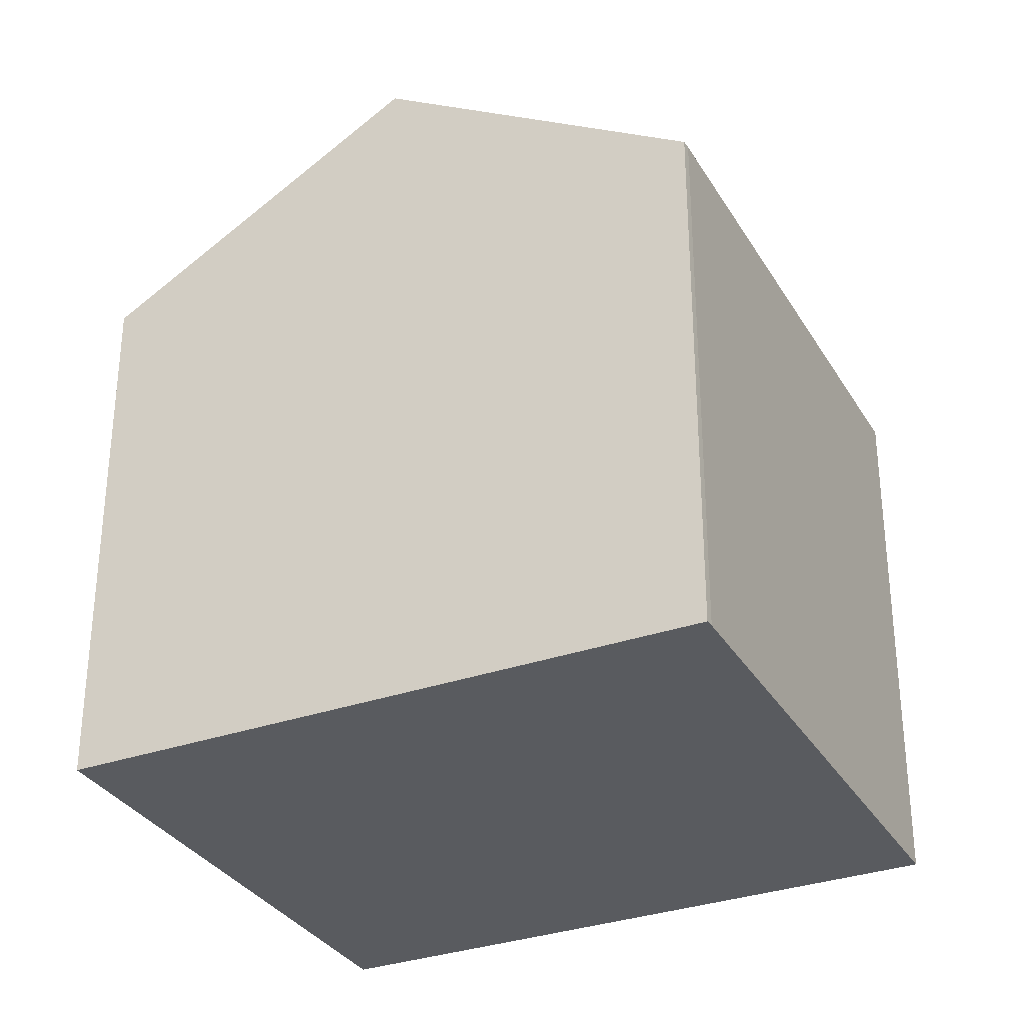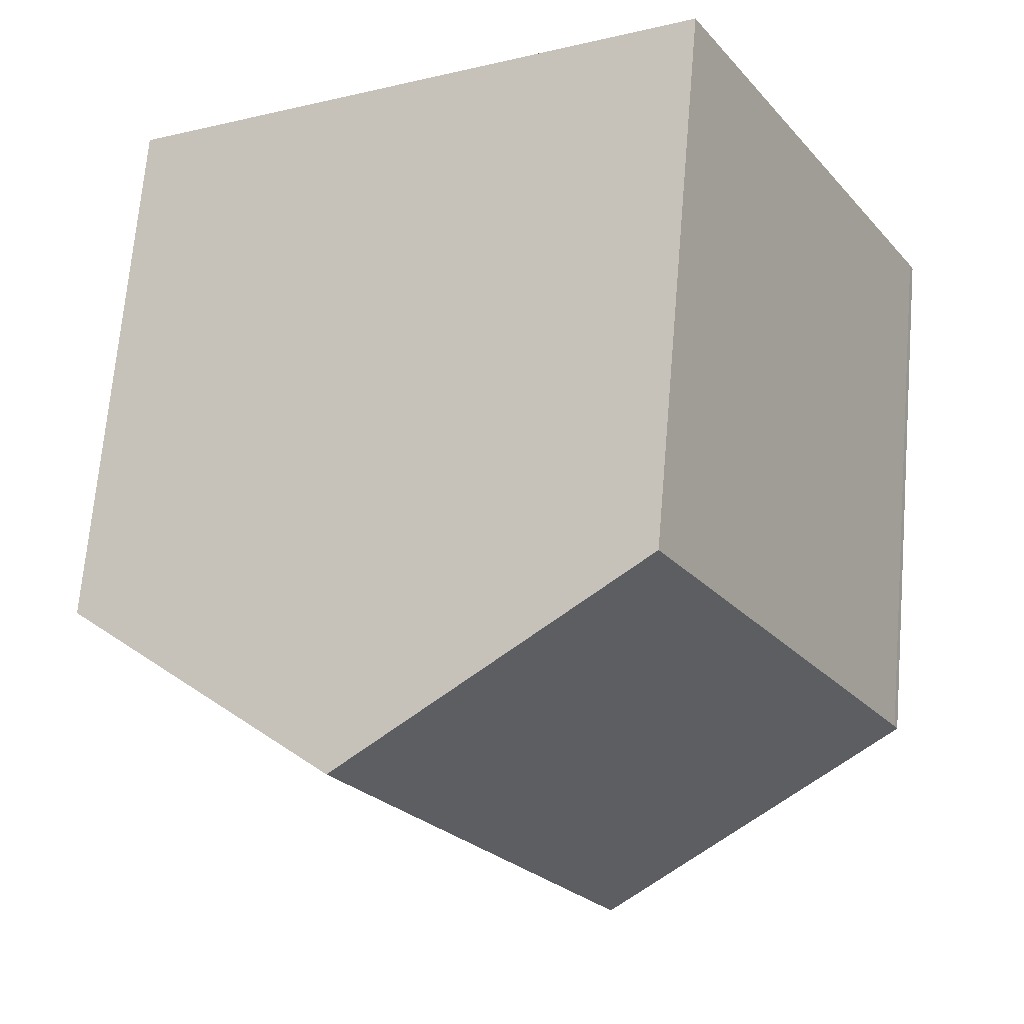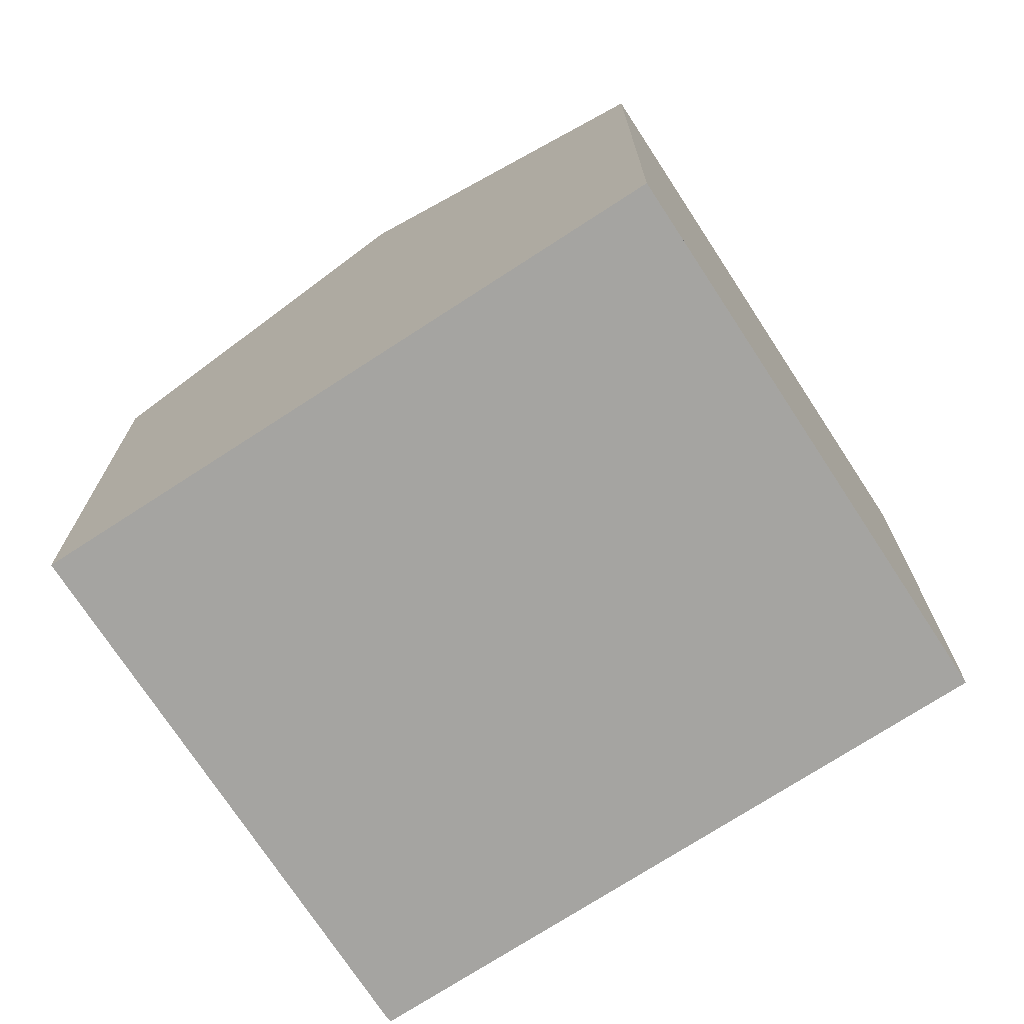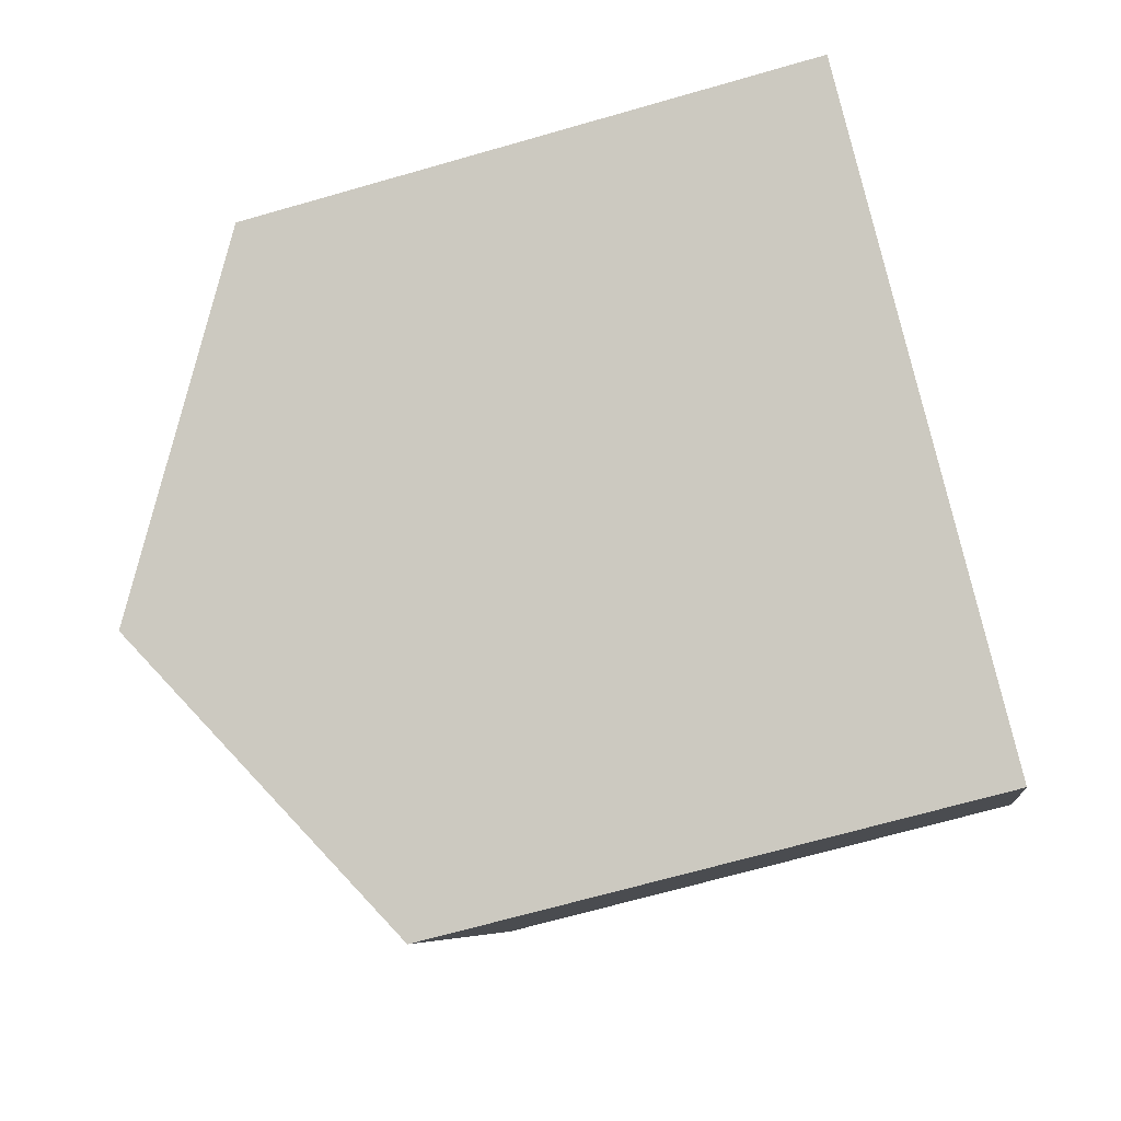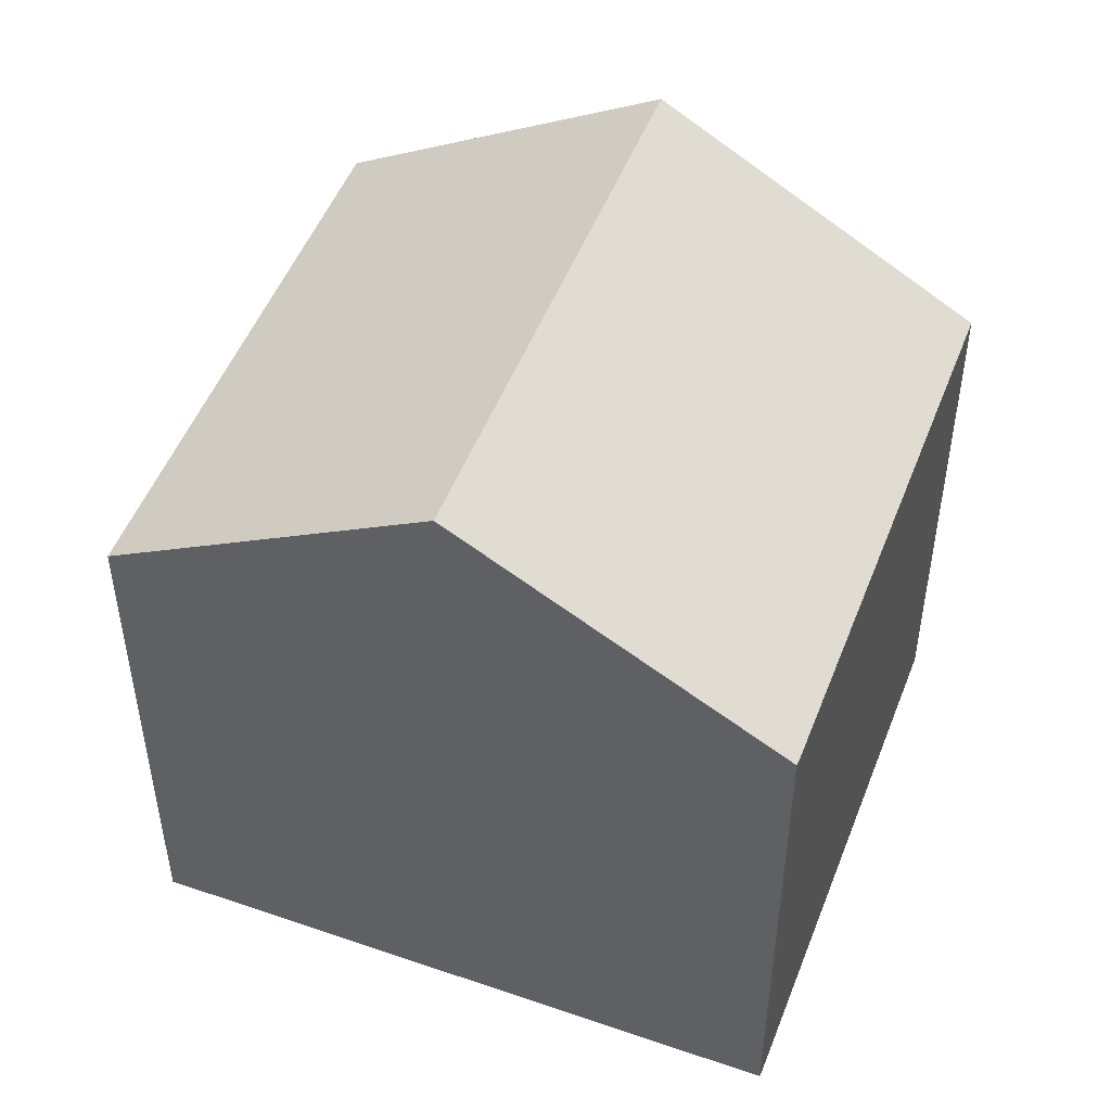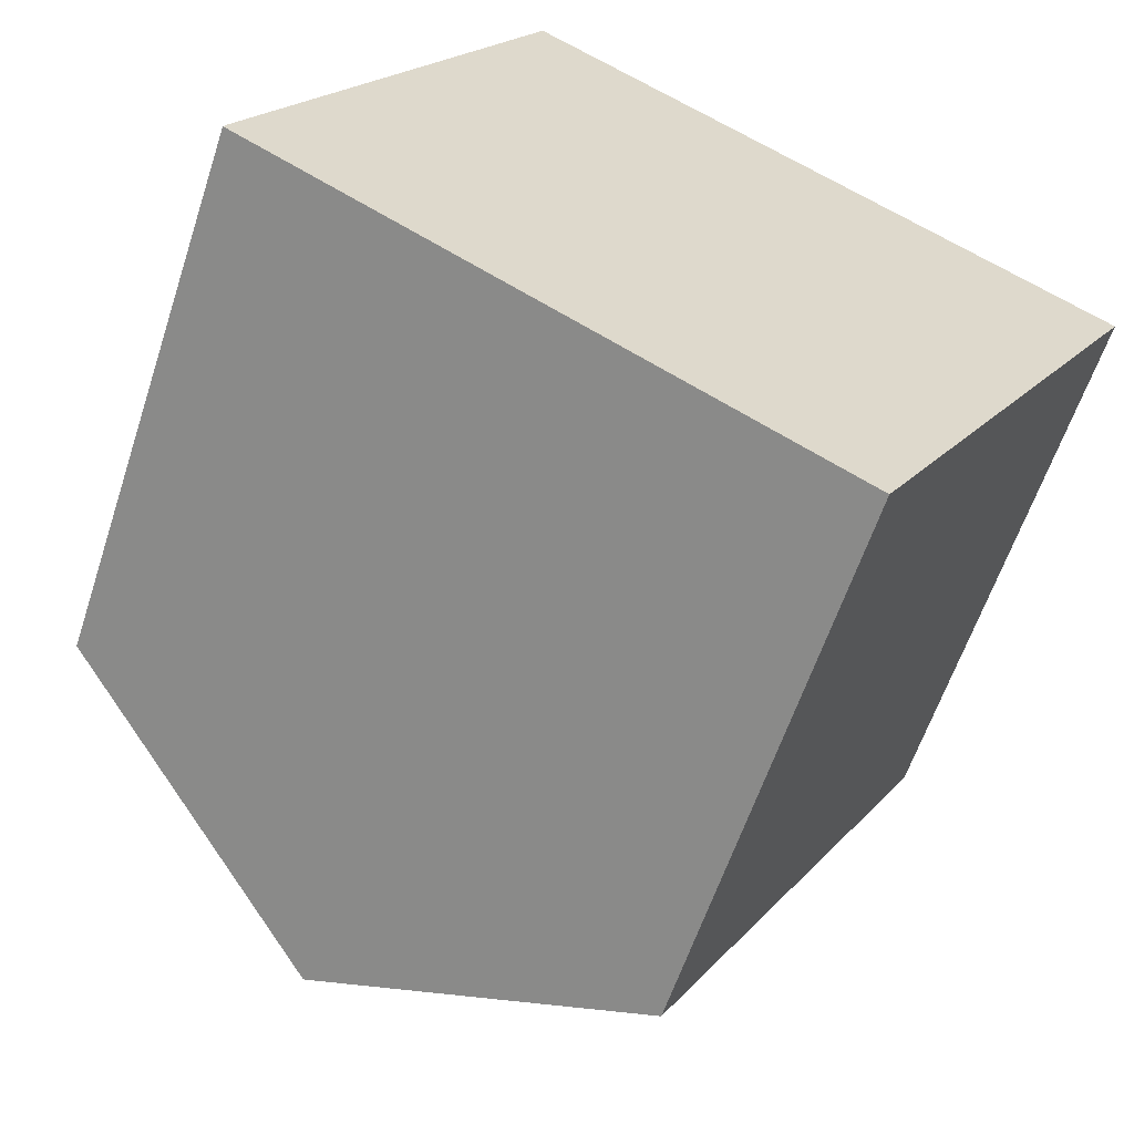
<metadata>
{"format":"obj","ext":"obj","renderer":"f3d","projection":"perspective","resolution":1024,"background":"white","views":[{"elev":-32.3,"azim":55.9,"up":"+Z"},{"elev":69.4,"azim":4.9,"up":"+Y"},{"elev":-73.2,"azim":-117.2,"up":"+Z"},{"elev":-67.8,"azim":106.1,"up":"+Y"},{"elev":50.3,"azim":50.5,"up":"+Z"},{"elev":-60.0,"azim":161.9,"up":"+Y"}]}
</metadata>
<code>
v -225.4 -129.2 6.602
v -222 -135.1 6.605
v -221.9 -135.2 6.609
v -232.3 -133.2 6.594
v -228.9 -139.2 6.606
v -228.8 -131.2 8.865
v -225.4 -137.2 8.873
v -228.8 -131.3 8.865
v -225.3 -129.3 6.602
v -225.5 -137.1 8.873
v -222 -135.1 6.605
v -225.4 -137.2 8.873
v -228.8 -131.2 8.865
v -228.8 -131.3 8.865
v -232.3 -133.3 6.594
v -225.5 -137.1 8.873
v -229 -139.1 6.606
v -227.1 -138.2 7.791
v -227.1 -138 7.79
v -230.4 -132.2 7.779
v -230.5 -132.2 7.779
v -222 -135.1 6.613
v -222 -135.2 6.613
v -225.4 -129.2 6.61
v -225.3 -129.3 6.61
v -225.3 -129.3 6.602
v -225.4 -129.2 6.602
v -225.4 -129.2 -8.882e-16
v -225.3 -129.3 0
v -221.9 -135.2 6.609
v -222 -135.1 6.605
v -222 -135.1 0
v -221.9 -135.2 0
v -222 -135.2 6.613
v -221.9 -135.2 6.609
v -221.9 -135.2 0
v -222 -135.2 -8.882e-16
v -230.5 -132.2 7.779
v -232.3 -133.2 6.594
v -232.3 -133.2 0
v -230.5 -132.2 0
v -229 -139.1 6.606
v -228.9 -139.2 6.606
v -228.9 -139.2 8.882e-16
v -229 -139.1 -8.882e-16
v -225.4 -129.2 6.61
v -228.8 -131.2 8.865
v -228.8 -131.2 0
v -225.4 -129.2 0
v -222 -135.1 6.605
v -225.3 -129.3 6.602
v -225.3 -129.3 0
v -222 -135.1 0
v -222 -135.1 6.605
v -222 -135.1 6.605
v -222 -135.1 0
v -222 -135.1 0
v -227.1 -138.2 7.791
v -225.4 -137.2 8.873
v -225.4 -137.2 0
v -227.1 -138.2 8.882e-16
v -232.3 -133.2 6.594
v -232.3 -133.3 6.594
v -232.3 -133.3 0
v -232.3 -133.2 0
v -232.3 -133.3 6.594
v -229 -139.1 6.606
v -229 -139.1 -8.882e-16
v -232.3 -133.3 0
v -228.9 -139.2 6.606
v -227.1 -138.2 7.791
v -227.1 -138.2 8.882e-16
v -228.9 -139.2 8.882e-16
v -228.8 -131.2 8.865
v -230.5 -132.2 7.779
v -230.5 -132.2 0
v -228.8 -131.2 0
v -225.4 -137.2 8.873
v -222 -135.2 6.613
v -222 -135.2 -8.882e-16
v -225.4 -137.2 0
v -225.4 -129.2 6.602
v -225.4 -129.2 6.61
v -225.4 -129.2 0
v -225.4 -129.2 -8.882e-16
v -232.3 -133.2 0
v -225.4 -129.2 0
v -222 -135.1 0
v -221.9 -135.2 0
v -228.9 -139.2 0
f 23 7 10 22
f 25 8 6 24
f 22 10 8 25
f 19 16 12 18
f 21 13 14 20
f 20 14 16 19
f 18 5 17 19
f 20 15 4 21
f 19 17 15 20
f 22 11 2 3 23
f 24 1 9 25
f 25 9 11 22
f 27 28 29 26
f 31 32 33 30
f 35 36 37 34
f 39 40 41 38
f 43 44 45 42
f 47 48 49 46
f 51 52 53 50
f 55 56 57 54
f 59 60 61 58
f 63 64 65 62
f 67 68 69 66
f 71 72 73 70
f 75 76 77 74
f 79 80 81 78
f 83 84 85 82
f 87 88 89 90 86

</code>
